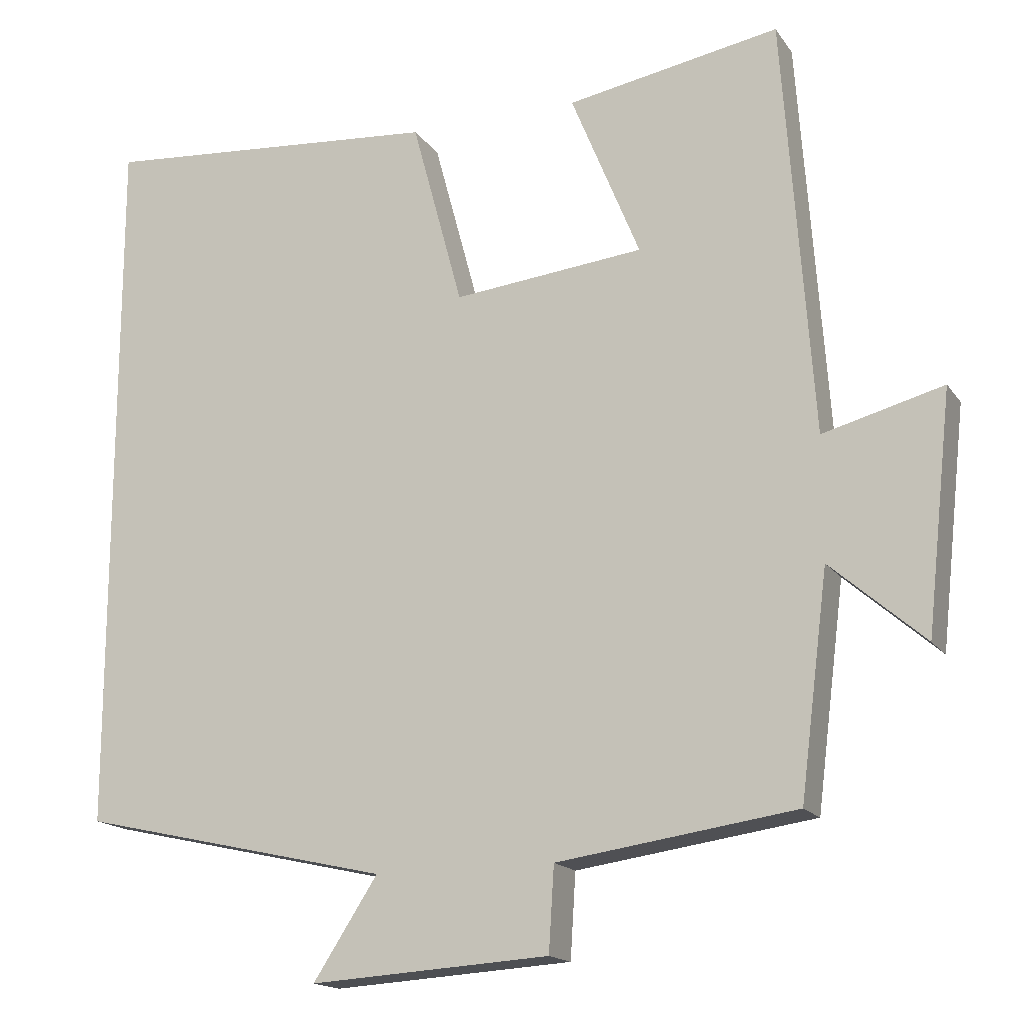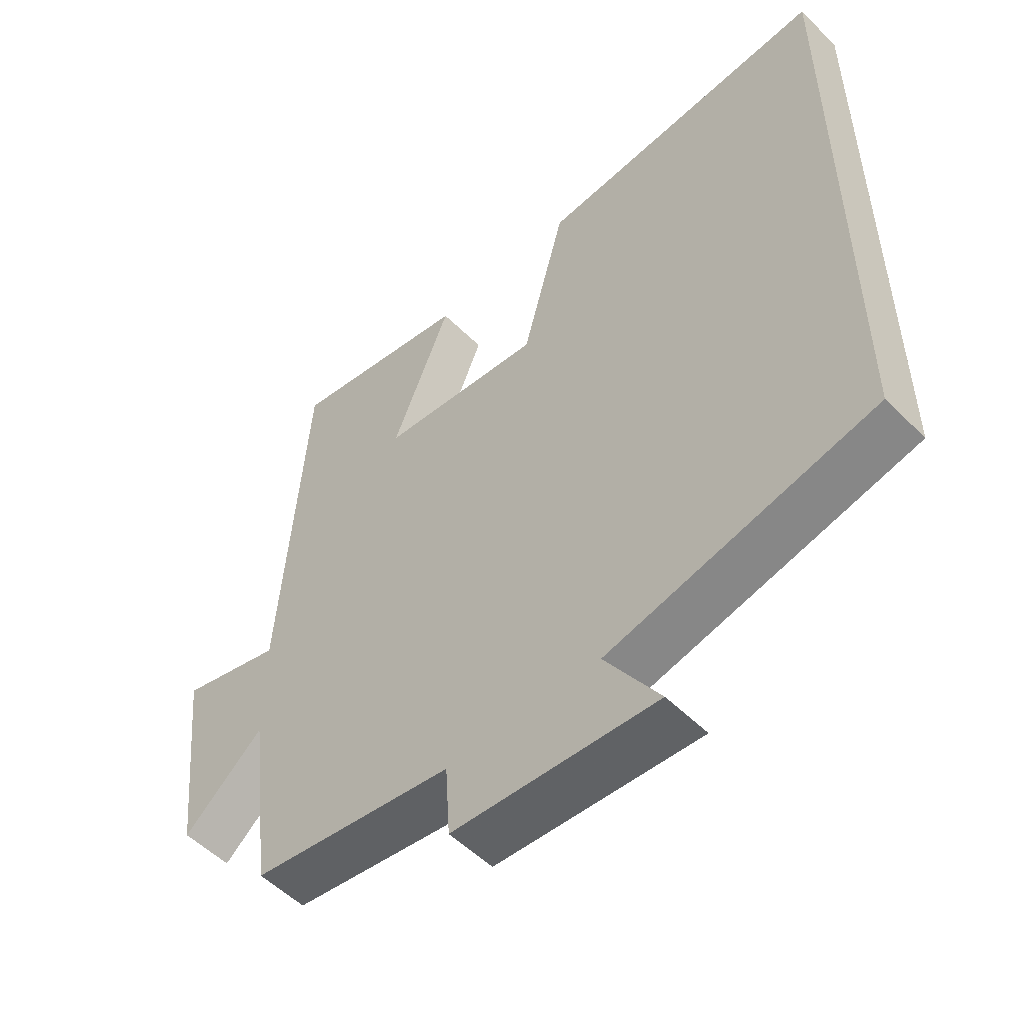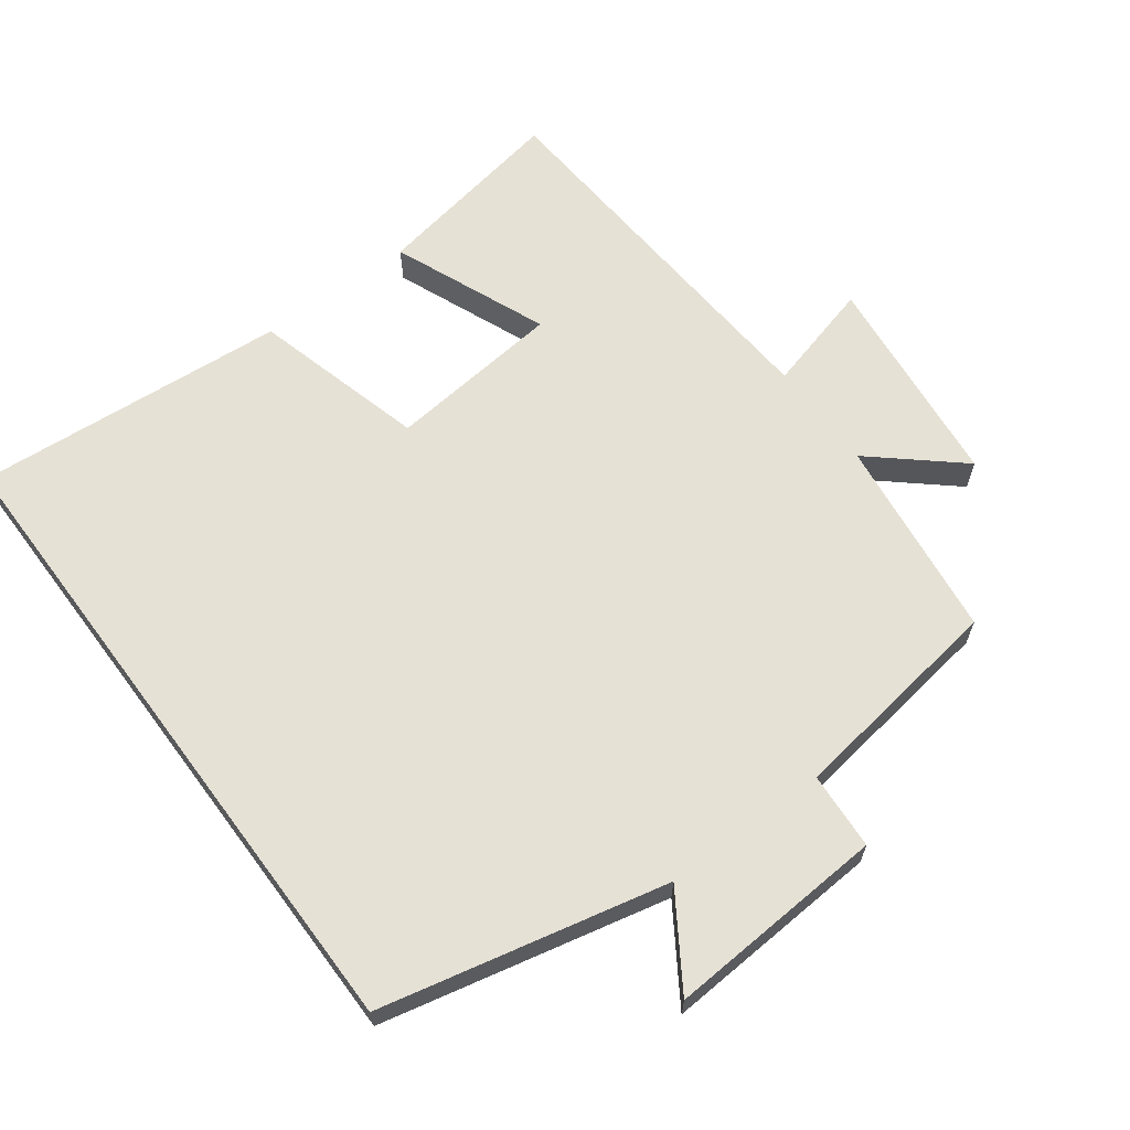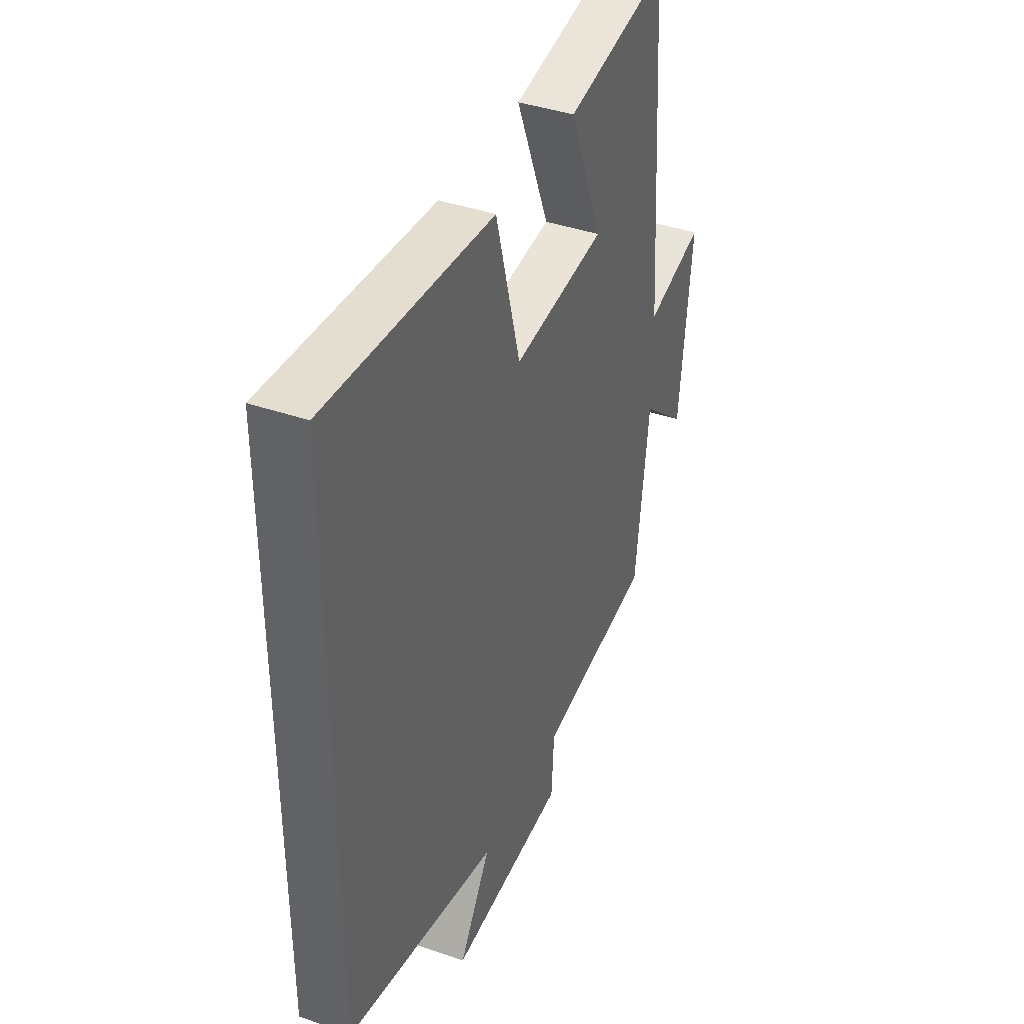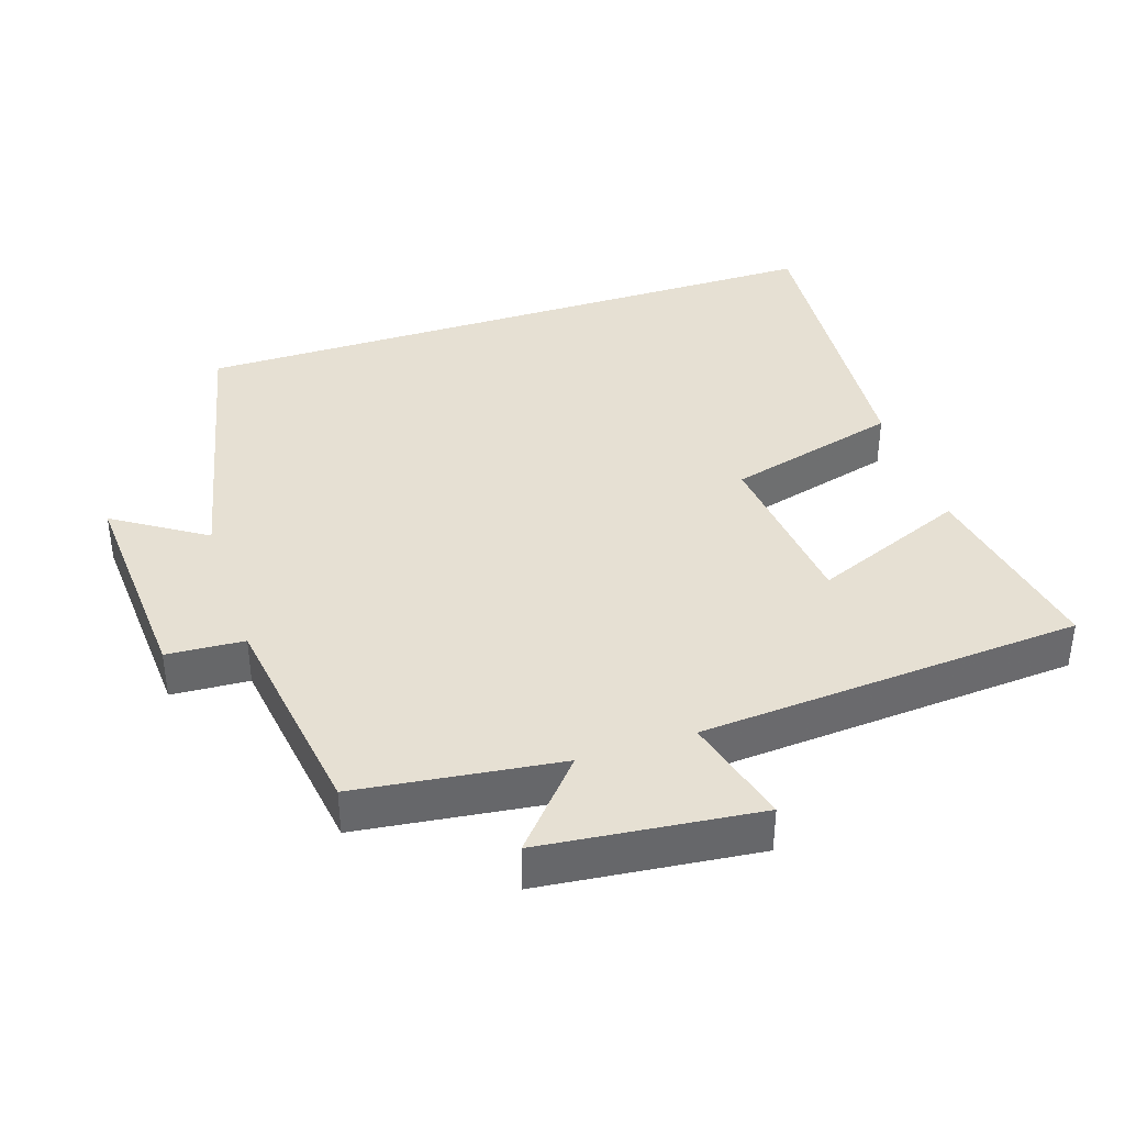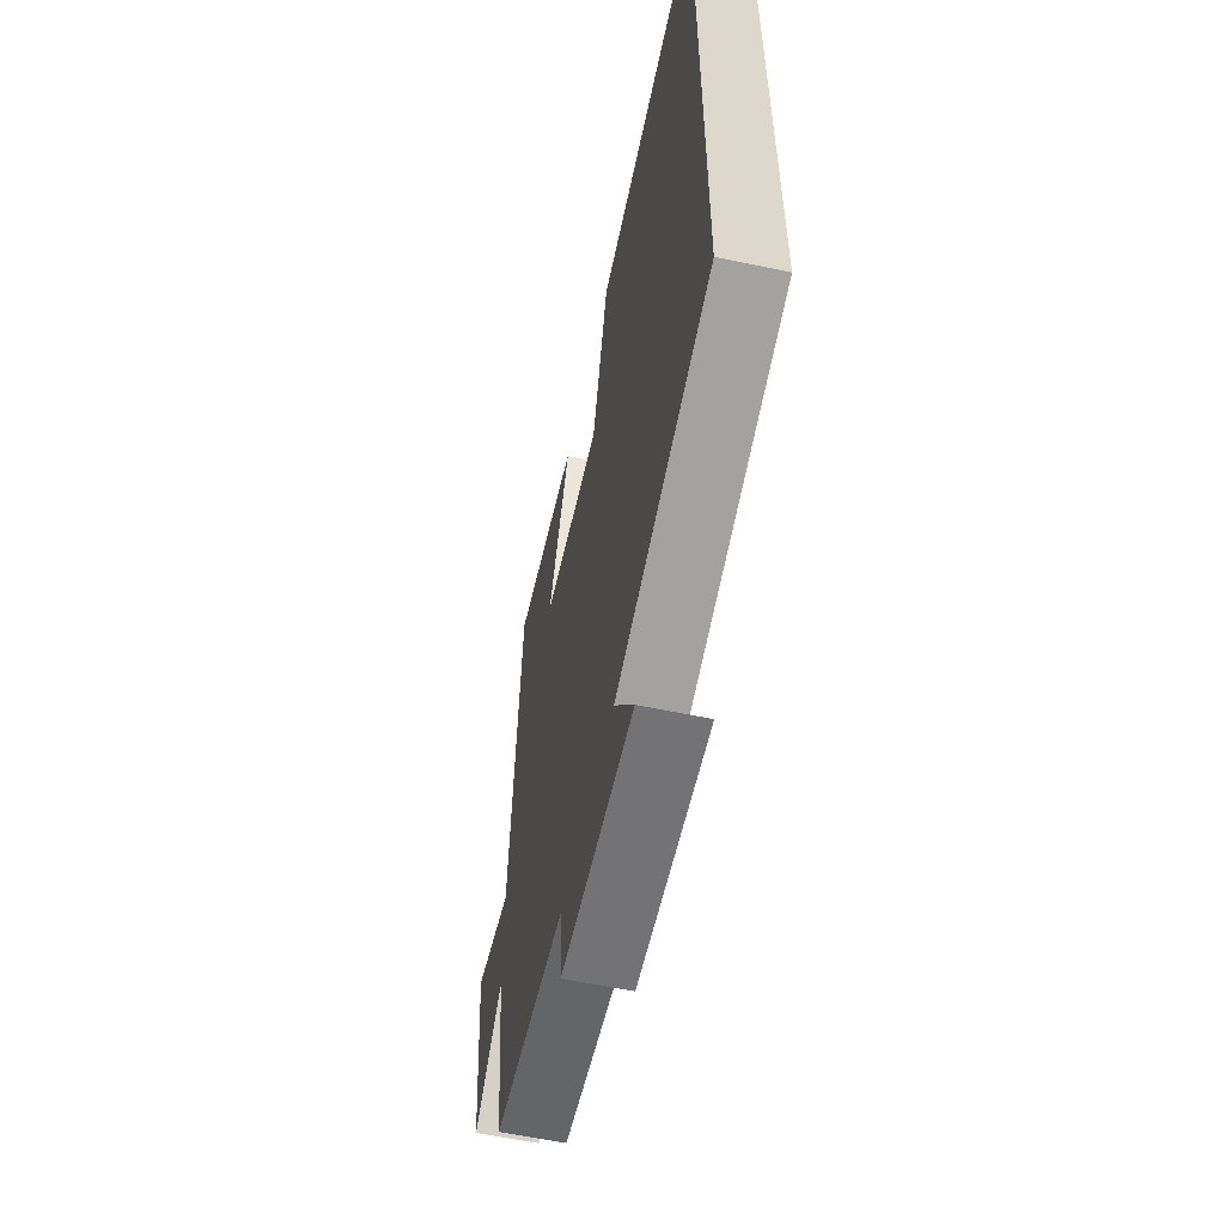
<metadata>
{"format":"obj","ext":"obj","renderer":"f3d","projection":"perspective","resolution":1024,"background":"white","views":[{"elev":-16.5,"azim":-156.8,"up":"+Z"},{"elev":-53.3,"azim":43.4,"up":"+Z"},{"elev":64.4,"azim":143.3,"up":"+Y"},{"elev":40.2,"azim":113.1,"up":"+Z"},{"elev":38.4,"azim":-108.2,"up":"+Y"},{"elev":-59.6,"azim":77.8,"up":"+Z"}]}
</metadata>
<code>
v 0.5 0.07 0.537
v 0.5 0.07 -0.407
v 0.089 0.07 -0.5
v 0.174 0.07 -0.631
v -0.142 0.07 -0.611
v -0.149 0.07 -0.5
v -0.463 0.07 -0.455
v -0.5 0.07 -0.163
v -0.624 0.07 -0.271
v -0.658 0.07 0.041
v -0.5 0.07 -0.001
v -0.461 0.07 0.55
v -0.18 0.07 0.5
v -0.271 0.07 0.277
v -0.019 0.07 0.251
v 0.048 0.07 0.5
v 0.5 0 0.537
v 0.5 0 -0.407
v 0.089 0 -0.5
v 0.174 0 -0.631
v -0.142 0 -0.611
v -0.149 0 -0.5
v -0.463 0 -0.455
v -0.5 0 -0.163
v -0.624 0 -0.271
v -0.658 0 0.041
v -0.5 0 -0.001
v -0.461 0 0.55
v -0.18 0 0.5
v -0.271 0 0.277
v -0.019 0 0.251
v 0.048 0 0.5
f 1 2 3
f 16 1 3
f 15 16 3
f 14 15 3
f 11 12 13 14
f 11 14 3
f 8 9 10 11
f 8 11 3
f 7 8 3
f 6 7 3
f 3 4 5 6
f 19 18 17
f 19 17 32
f 19 32 31
f 19 31 30
f 30 29 28 27
f 19 30 27
f 27 26 25 24
f 19 27 24
f 19 24 23
f 19 23 22
f 22 21 20 19
f 1 17 18 2
f 2 18 19 3
f 3 19 20 4
f 4 20 21 5
f 5 21 22 6
f 6 22 23 7
f 7 23 24 8
f 8 24 25 9
f 9 25 26 10
f 10 26 27 11
f 11 27 28 12
f 12 28 29 13
f 13 29 30 14
f 14 30 31 15
f 15 31 32 16
f 16 32 17 1

</code>
